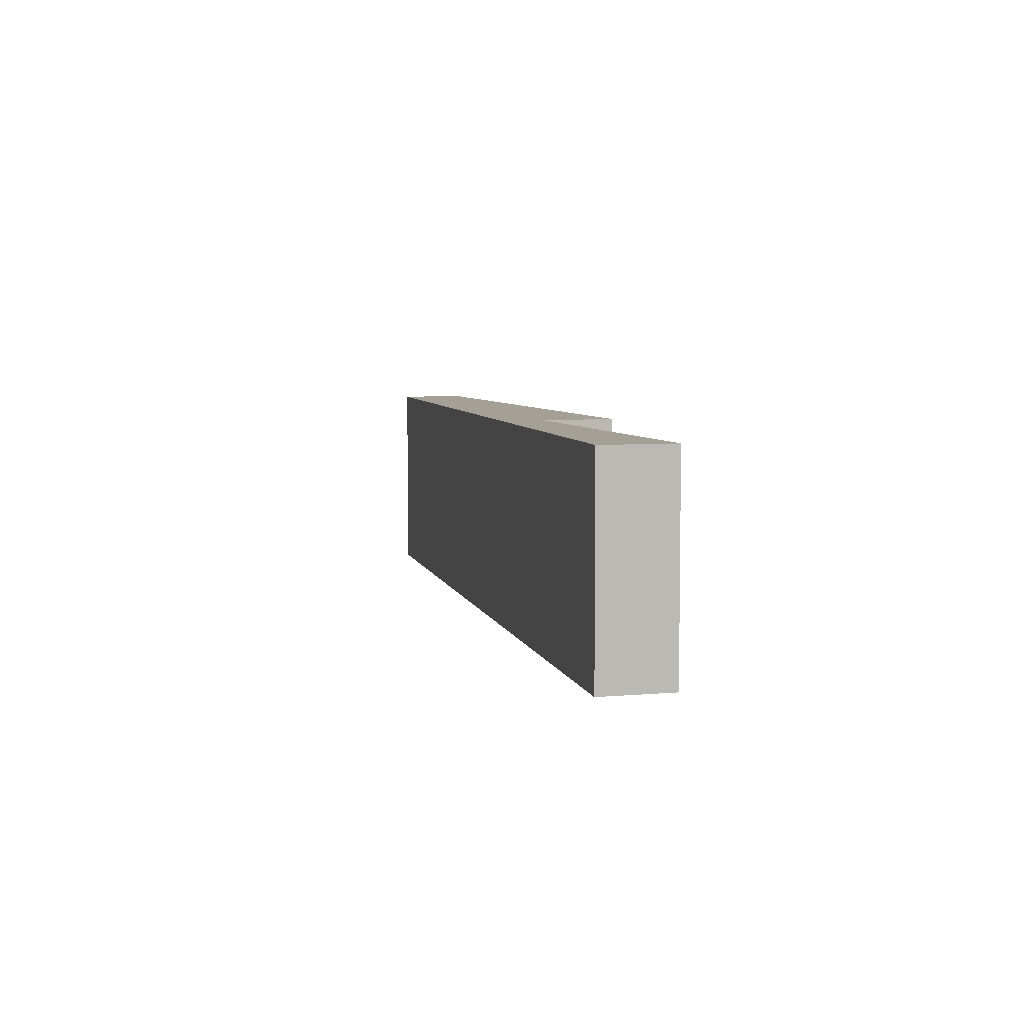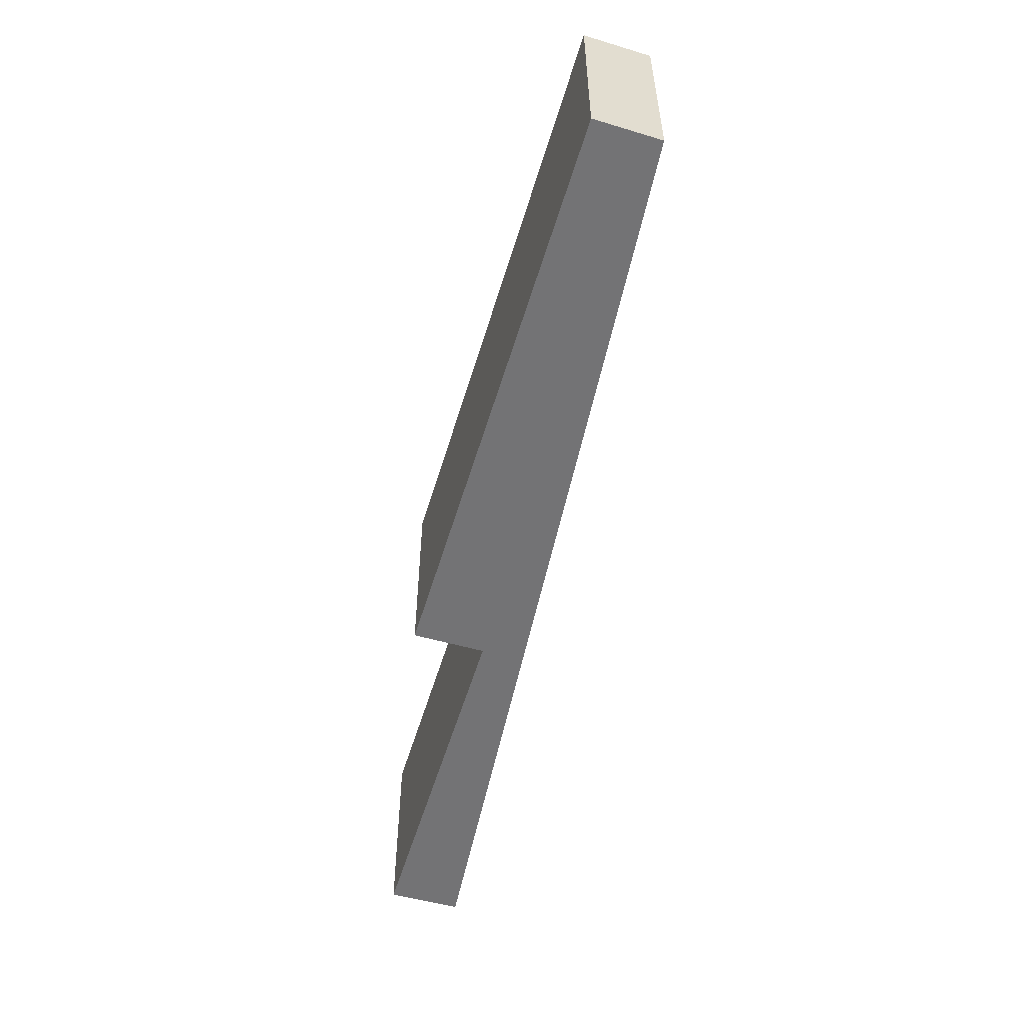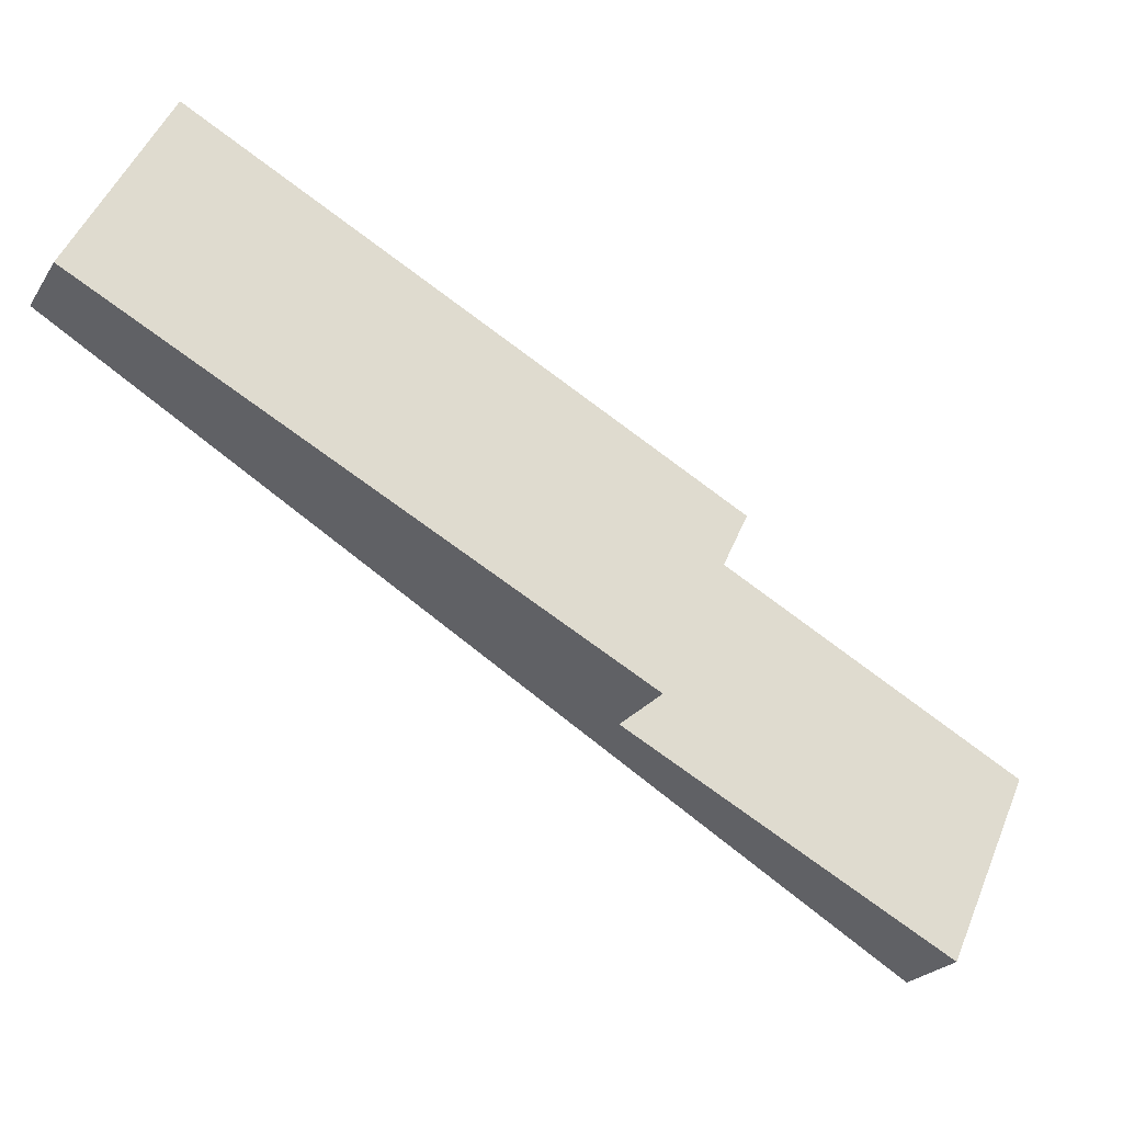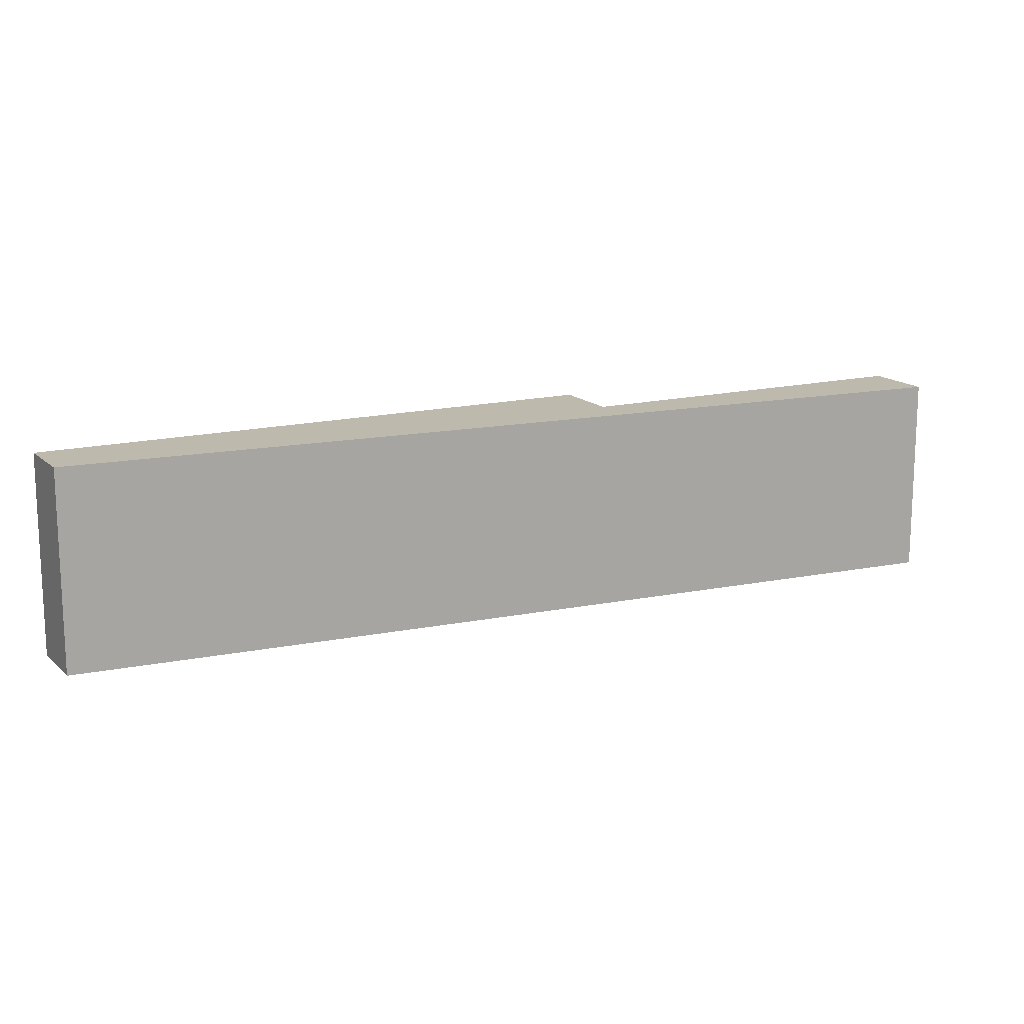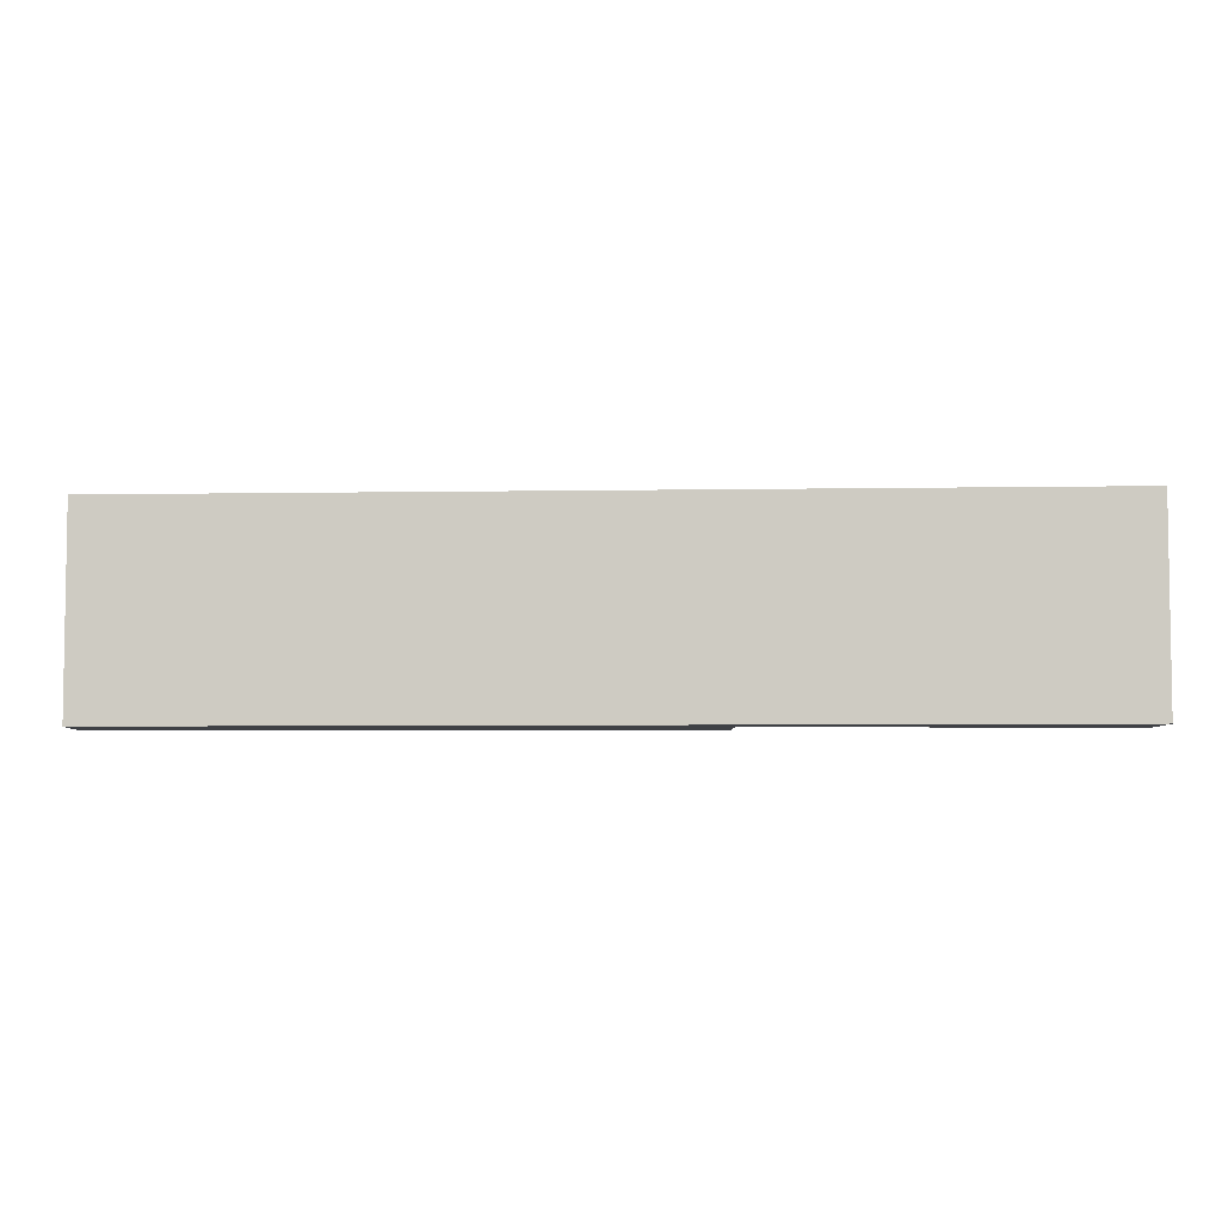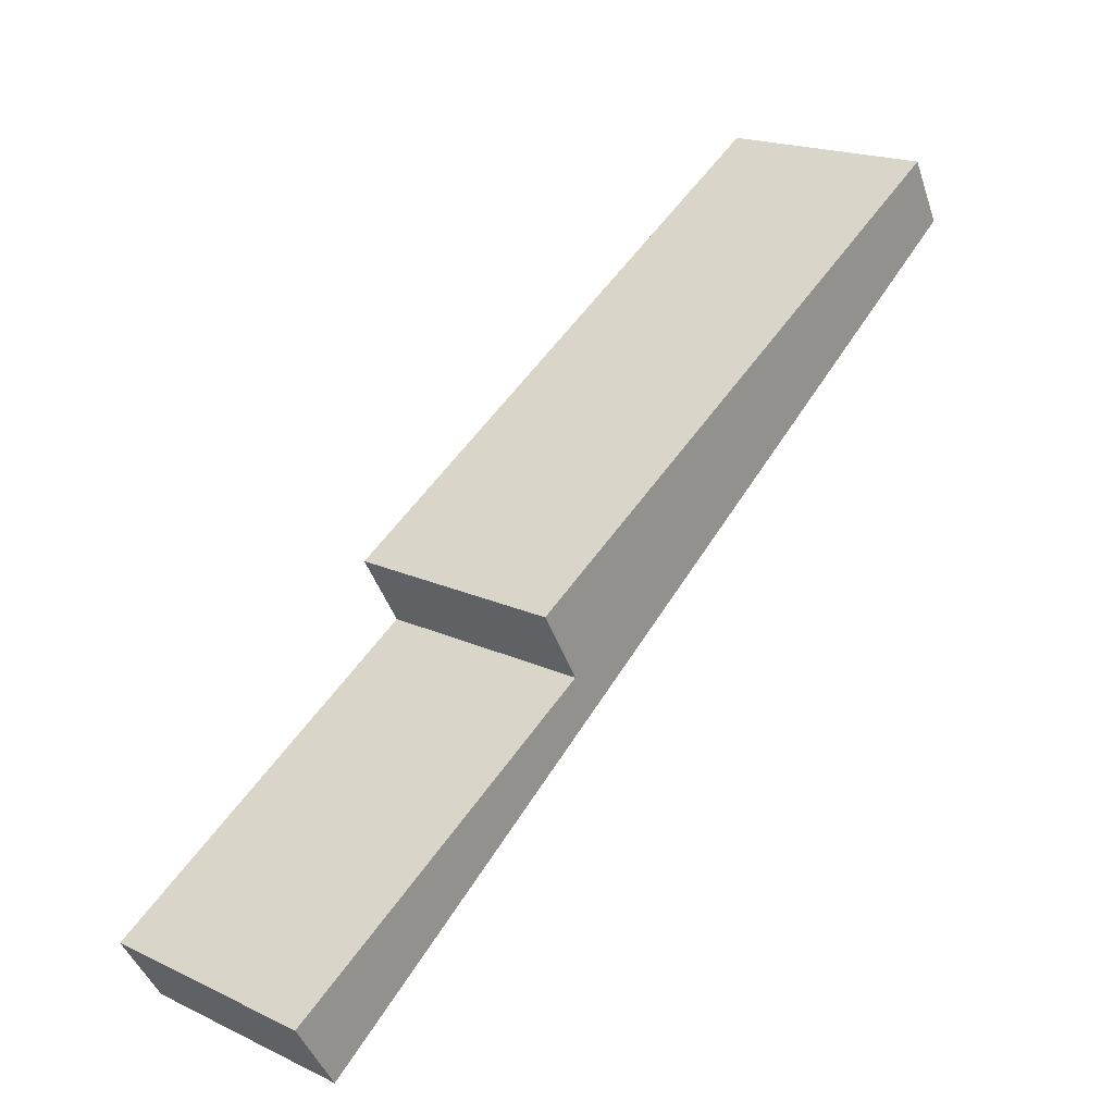
<metadata>
{"format":"obj","ext":"obj","renderer":"f3d","projection":"perspective","resolution":1024,"background":"white","views":[{"elev":5.8,"azim":-137.0,"up":"+Y"},{"elev":-56.0,"azim":43.2,"up":"+Y"},{"elev":50.9,"azim":-157.7,"up":"+Z"},{"elev":15.0,"azim":121.7,"up":"+Y"},{"elev":-5.5,"azim":148.2,"up":"+Y"},{"elev":19.2,"azim":-48.8,"up":"+Z"}]}
</metadata>
<code>
v  0.718 7.847 -1.185
v  12.96 7.847 5.627
v  1.449 7.847 -2.393
v  0 7.847 4.805e-16
v  12.11 7.847 7.063
v  12.2 7.847 7.113
v  31.62 7.847 18.64
v  10.78 7.847 9.527
v  30.93 7.847 19.87
v  30.36 7.847 20.9
v  1.449 1.465e-16 -2.393
v  0 0 0
v  0.718 7.256e-17 -1.185
v  12.2 -4.355e-16 7.113
v  10.78 -5.834e-16 9.527
v  12.11 -4.325e-16 7.063
v  30.36 -1.28e-15 20.9
v  31.62 -1.141e-15 18.64
v  30.93 -1.217e-15 19.87
v  12.96 -3.446e-16 5.627
g defaultobject
f 1 2 3
f 2 1 4
f 2 4 5
f 2 5 6
f 2 6 7
f 7 6 8
f 7 8 9
f 9 8 10
f 11 1 3
f 1 11 4
f 4 11 12
f 12 11 13
f 14 8 6
f 8 14 15
f 12 5 4
f 5 12 16
f 5 16 6
f 6 16 14
f 15 10 8
f 10 15 17
f 17 9 10
f 9 17 7
f 7 17 18
f 18 17 19
f 2 11 3
f 11 2 20
f 20 2 7
f 20 7 18
f 15 19 17
f 19 15 18
f 18 15 14
f 18 14 20
f 20 14 16
f 20 16 12
f 20 12 13
f 20 13 11

</code>
